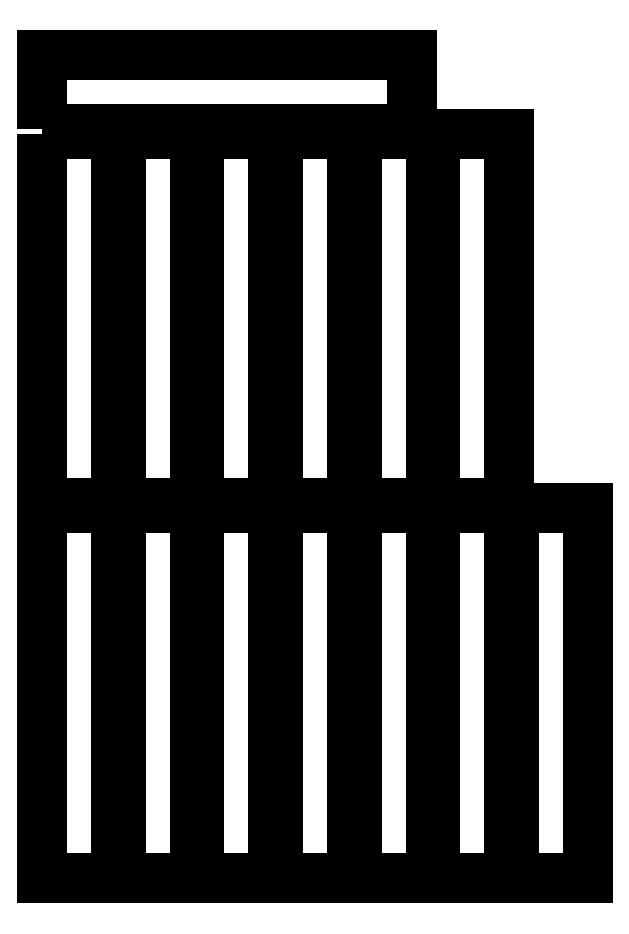
<metadata>
{"format":"dxf","ext":"dxf","renderer":"ezdxf+matplotlib","layout":"modelspace","background":"white","min_lineweight":24,"dpi":150}
</metadata>
<code>
0
SECTION
2
ENTITIES
0
POLYLINE
8
0
66
     1
10
0
20
0
30
0
70
     1
0
VERTEX
8
0
10
0.125
20
20.14
30
0
0
VERTEX
8
0
10
4.125
20
20.14
30
0
0
VERTEX
8
0
10
4.125
20
0.1388
30
0
0
VERTEX
8
0
10
0.125
20
0.1388
30
0
0
SEQEND
8
0
0
POLYLINE
8
0
66
     1
10
0
20
0
30
0
70
     1
0
VERTEX
8
0
10
0.125
20
40.39
30
0
0
VERTEX
8
0
10
4.125
20
40.39
30
0
0
VERTEX
8
0
10
4.125
20
20.39
30
0
0
VERTEX
8
0
10
0.125
20
20.39
30
0
0
SEQEND
8
0
0
POLYLINE
8
0
66
     1
10
0
20
0
30
0
70
     1
0
VERTEX
8
0
10
4.377
20
20.14
30
0
0
VERTEX
8
0
10
8.377
20
20.14
30
0
0
VERTEX
8
0
10
8.377
20
0.1388
30
0
0
VERTEX
8
0
10
4.377
20
0.1388
30
0
0
SEQEND
8
0
0
POLYLINE
8
0
66
     1
10
0
20
0
30
0
70
     1
0
VERTEX
8
0
10
4.377
20
40.39
30
0
0
VERTEX
8
0
10
8.377
20
40.39
30
0
0
VERTEX
8
0
10
8.377
20
20.39
30
0
0
VERTEX
8
0
10
4.377
20
20.39
30
0
0
SEQEND
8
0
0
POLYLINE
8
0
66
     1
10
0
20
0
30
0
70
     1
0
VERTEX
8
0
10
8.629
20
20.14
30
0
0
VERTEX
8
0
10
12.63
20
20.14
30
0
0
VERTEX
8
0
10
12.63
20
0.1388
30
0
0
VERTEX
8
0
10
8.629
20
0.1388
30
0
0
SEQEND
8
0
0
POLYLINE
8
0
66
     1
10
0
20
0
30
0
70
     1
0
VERTEX
8
0
10
8.629
20
40.39
30
0
0
VERTEX
8
0
10
12.63
20
40.39
30
0
0
VERTEX
8
0
10
12.63
20
20.39
30
0
0
VERTEX
8
0
10
8.629
20
20.39
30
0
0
SEQEND
8
0
0
POLYLINE
8
0
66
     1
10
0
20
0
30
0
70
     1
0
VERTEX
8
0
10
12.88
20
20.14
30
0
0
VERTEX
8
0
10
16.88
20
20.14
30
0
0
VERTEX
8
0
10
16.88
20
0.1388
30
0
0
VERTEX
8
0
10
12.88
20
0.1388
30
0
0
SEQEND
8
0
0
POLYLINE
8
0
66
     1
10
0
20
0
30
0
70
     1
0
VERTEX
8
0
10
12.88
20
40.39
30
0
0
VERTEX
8
0
10
16.88
20
40.39
30
0
0
VERTEX
8
0
10
16.88
20
20.39
30
0
0
VERTEX
8
0
10
12.88
20
20.39
30
0
0
SEQEND
8
0
0
POLYLINE
8
0
66
     1
10
0
20
0
30
0
70
     1
0
VERTEX
8
0
10
17.13
20
20.14
30
0
0
VERTEX
8
0
10
21.13
20
20.14
30
0
0
VERTEX
8
0
10
21.13
20
0.1388
30
0
0
VERTEX
8
0
10
17.13
20
0.1388
30
0
0
SEQEND
8
0
0
POLYLINE
8
0
66
     1
10
0
20
0
30
0
70
     1
0
VERTEX
8
0
10
0.125
20
40.65
30
0
0
VERTEX
8
0
10
0.125
20
44.65
30
0
0
VERTEX
8
0
10
20.12
20
44.65
30
0
0
VERTEX
8
0
10
20.12
20
40.65
30
0
0
SEQEND
8
0
0
POLYLINE
8
0
66
     1
10
0
20
0
30
0
70
     1
0
VERTEX
8
0
10
17.13
20
40.39
30
0
0
VERTEX
8
0
10
21.13
20
40.39
30
0
0
VERTEX
8
0
10
21.13
20
20.39
30
0
0
VERTEX
8
0
10
17.13
20
20.39
30
0
0
SEQEND
8
0
0
POLYLINE
8
0
66
     1
10
0
20
0
30
0
70
     1
0
VERTEX
8
0
10
21.38
20
20.14
30
0
0
VERTEX
8
0
10
25.38
20
20.14
30
0
0
VERTEX
8
0
10
25.38
20
0.1388
30
0
0
VERTEX
8
0
10
21.38
20
0.1388
30
0
0
SEQEND
8
0
0
POLYLINE
8
0
66
     1
10
0
20
0
30
0
70
     1
0
VERTEX
8
0
10
21.38
20
40.39
30
0
0
VERTEX
8
0
10
25.38
20
40.39
30
0
0
VERTEX
8
0
10
25.38
20
20.39
30
0
0
VERTEX
8
0
10
21.38
20
20.39
30
0
0
SEQEND
8
0
0
POLYLINE
8
0
66
     1
10
0
20
0
30
0
70
     1
0
VERTEX
8
0
10
25.64
20
20.14
30
0
0
VERTEX
8
0
10
29.64
20
20.14
30
0
0
VERTEX
8
0
10
29.64
20
0.1388
30
0
0
VERTEX
8
0
10
25.64
20
0.1388
30
0
0
SEQEND
8
0
0
ENDSEC
0
EOF

</code>
